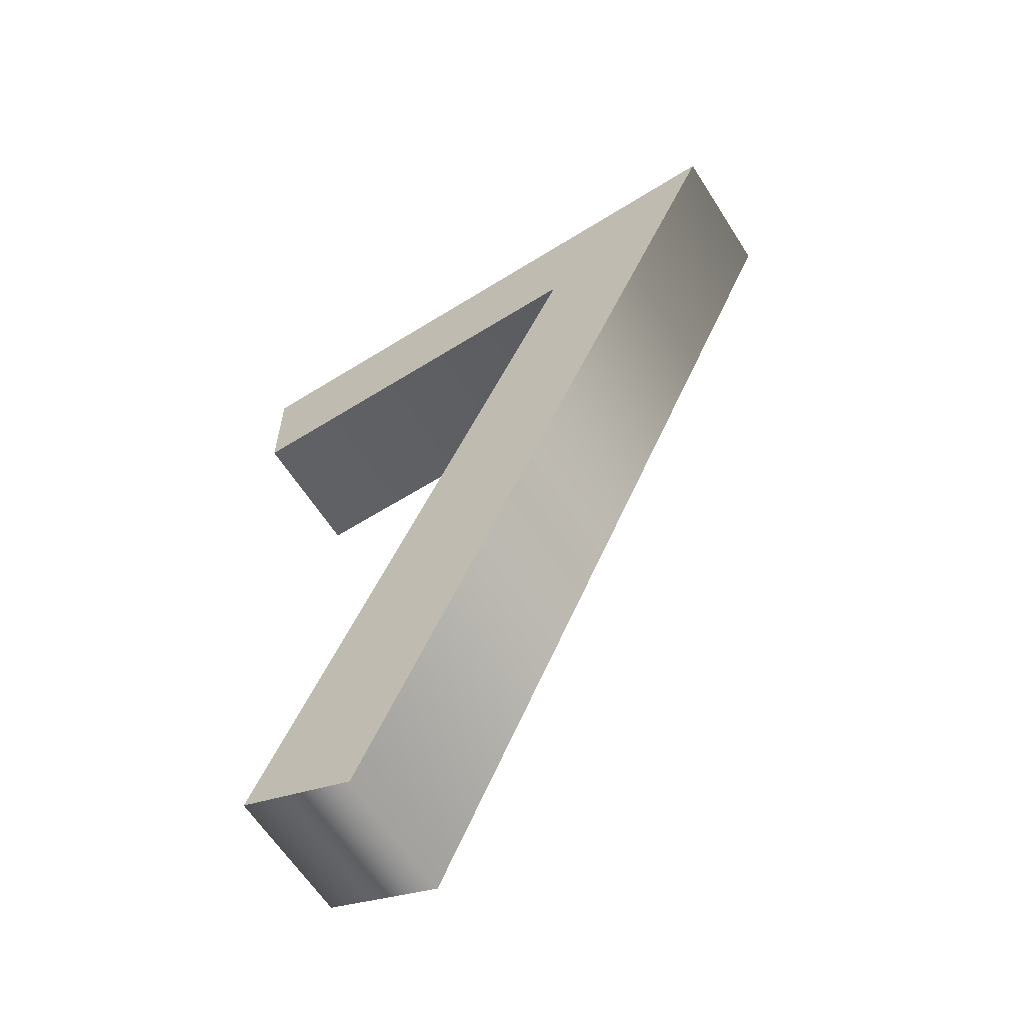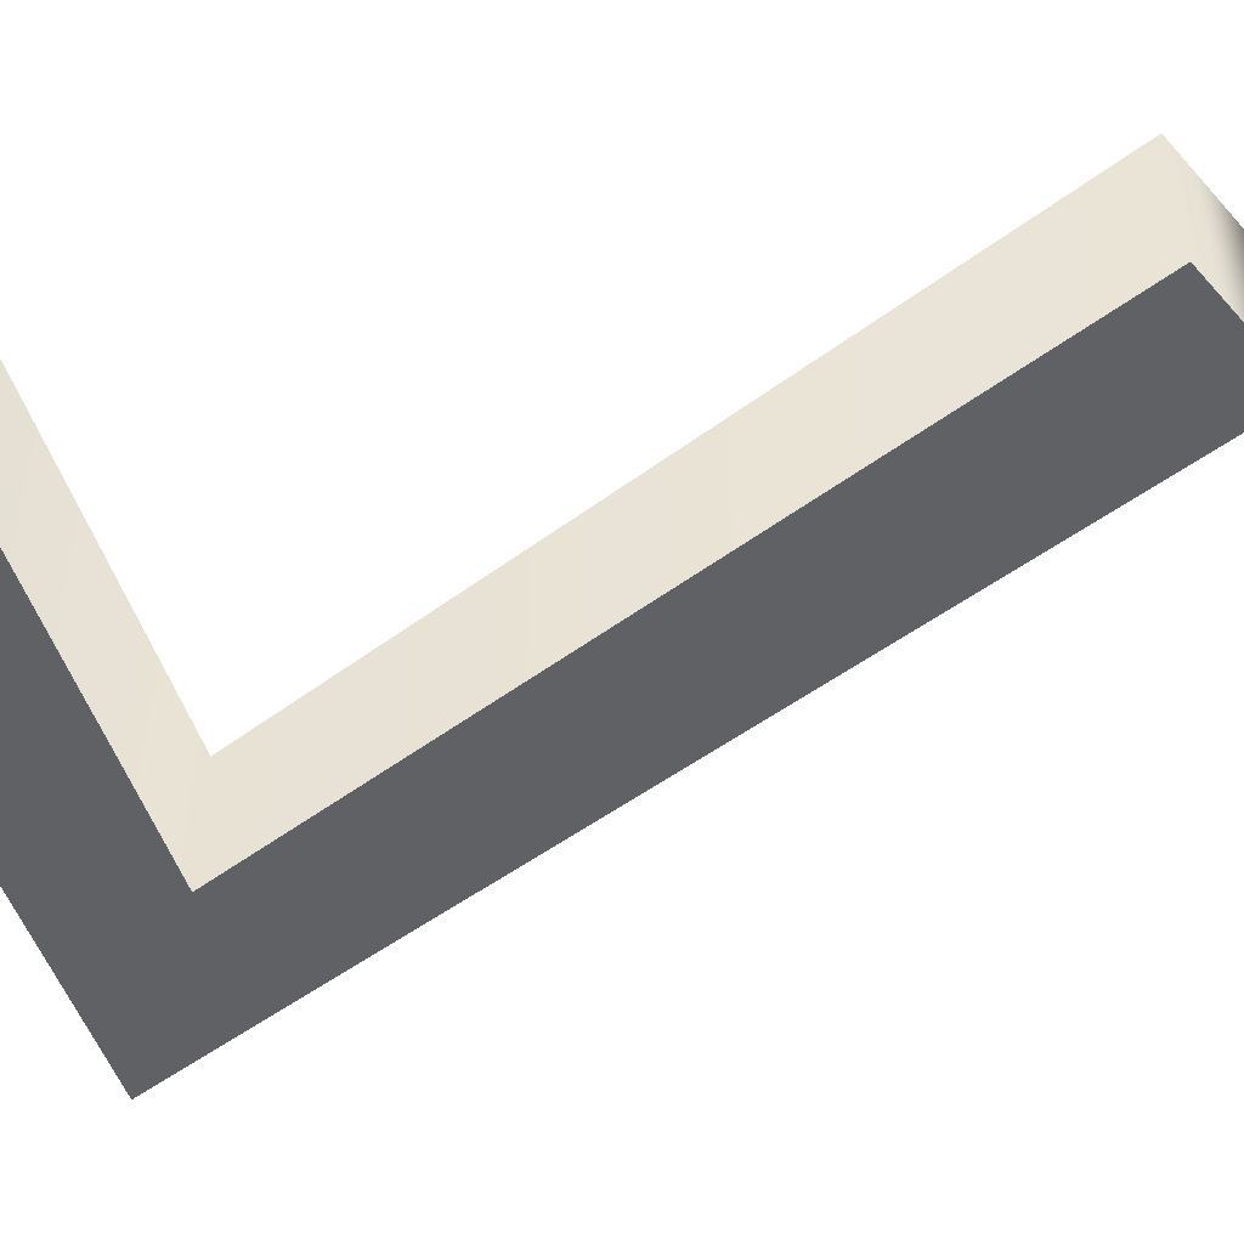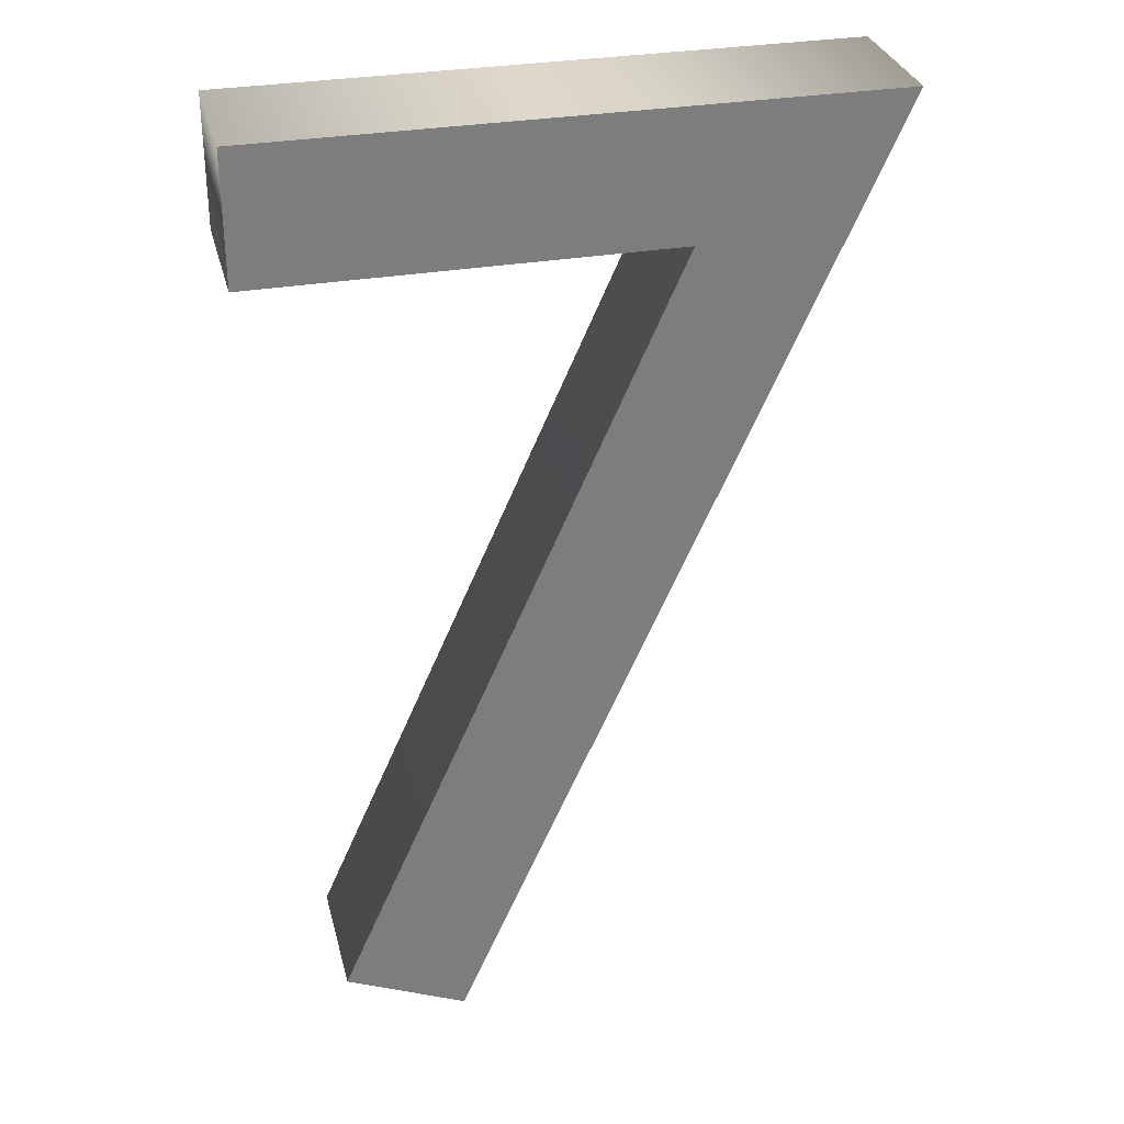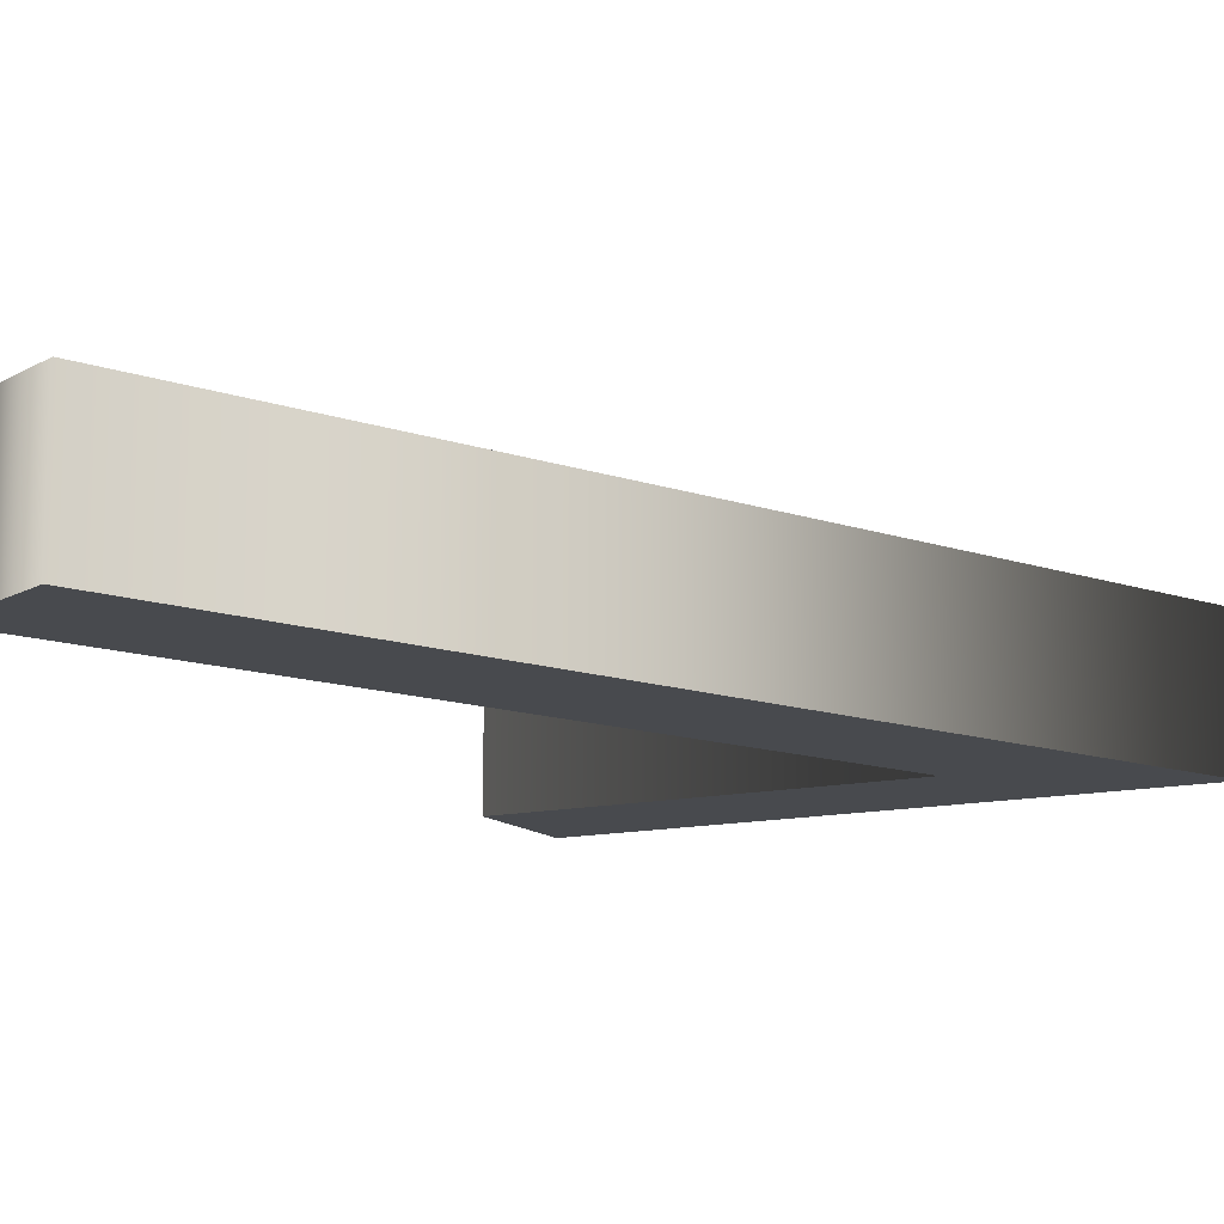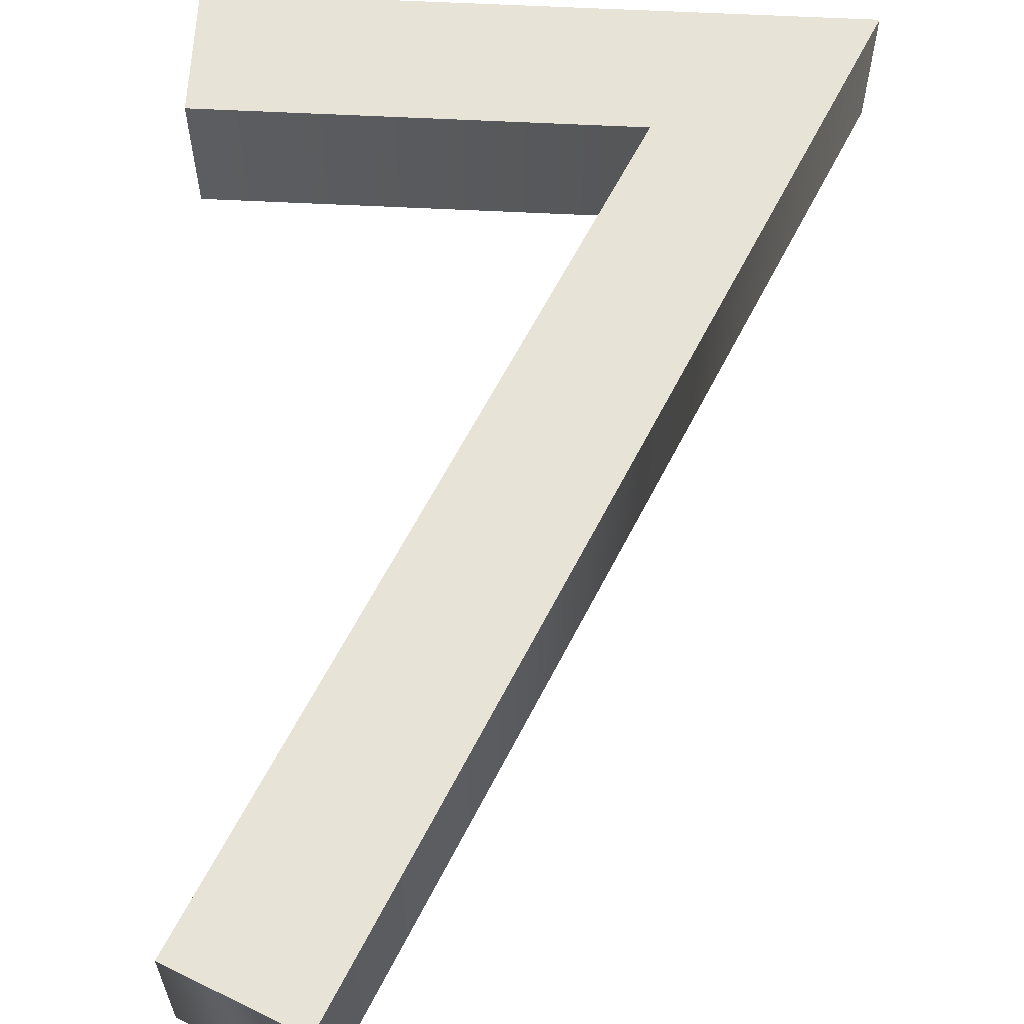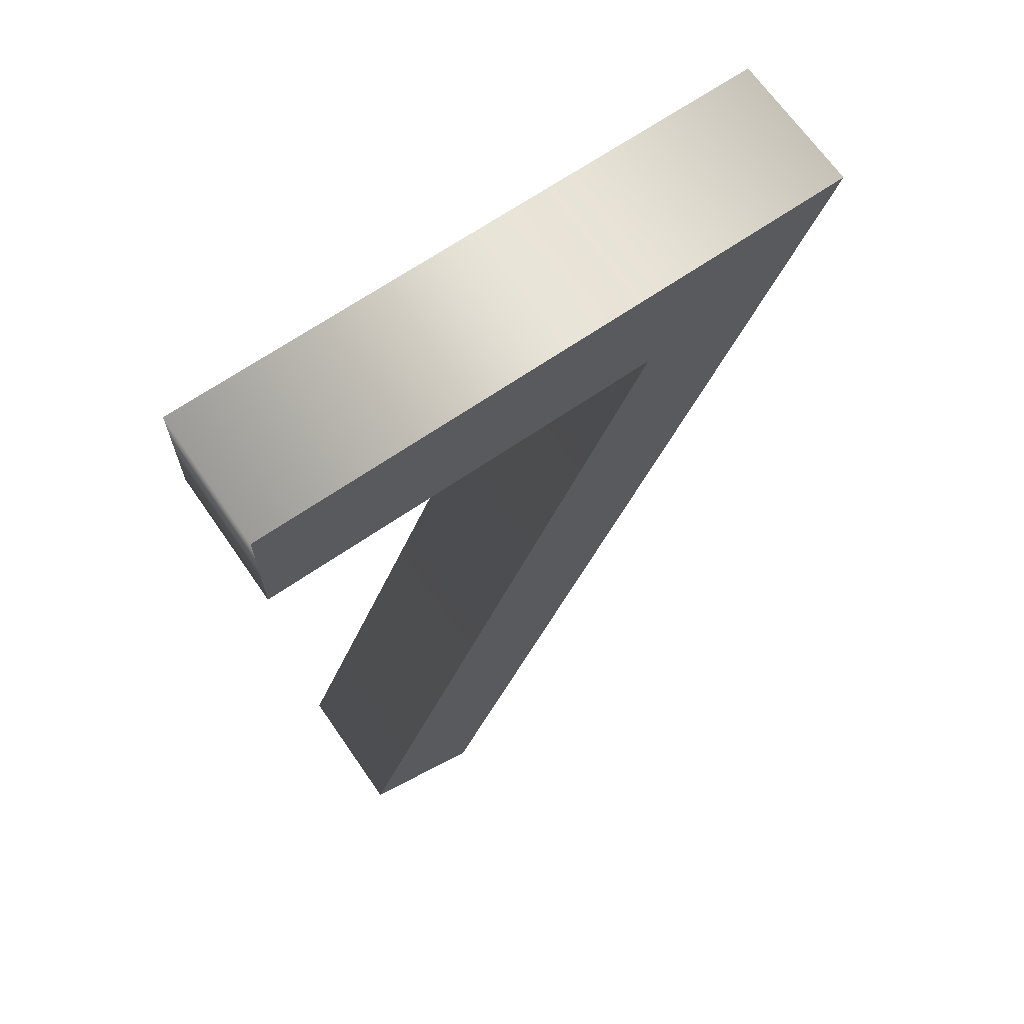
<metadata>
{"format":"obj","ext":"obj","renderer":"f3d","projection":"perspective","resolution":1024,"background":"white","views":[{"elev":-61.7,"azim":32.4,"up":"+Y"},{"elev":-48.0,"azim":-73.7,"up":"+Z"},{"elev":31.2,"azim":-13.8,"up":"+Y"},{"elev":-13.2,"azim":27.7,"up":"+Z"},{"elev":62.0,"azim":2.9,"up":"+Z"},{"elev":67.1,"azim":-34.6,"up":"+Y"}]}
</metadata>
<code>
o 7_Text.006
v -0.156 0.029 0.05
v 0.094 0.589 0.05
v -0.201 0.589 0.05
v -0.201 0.682 0.05
v 0.24 0.682 0.05
v -0.069 -0.009 0.05
v -0.156 0.029 -0.05
v 0.094 0.589 -0.05
v -0.201 0.589 -0.05
v -0.201 0.682 -0.05
v 0.24 0.682 -0.05
v -0.069 -0.009 -0.05
v -0.156 0.029 -0.05
v -0.156 0.029 0.05
v 0.094 0.589 -0.05
v 0.094 0.589 0.05
v -0.201 0.589 -0.05
v -0.201 0.589 0.05
v -0.201 0.682 -0.05
v -0.201 0.682 0.05
v 0.24 0.682 -0.05
v 0.24 0.682 0.05
v -0.069 -0.009 -0.05
v -0.069 -0.009 0.05
f 3 5 4
f 3 2 5
f 2 6 5
f 1 6 2
f 11 9 10
f 8 9 11
f 12 8 11
f 12 7 8
f 14 16 15 13
f 16 18 17 15
f 18 20 19 17
f 20 22 21 19
f 22 24 23 21
f 24 14 13 23

</code>
